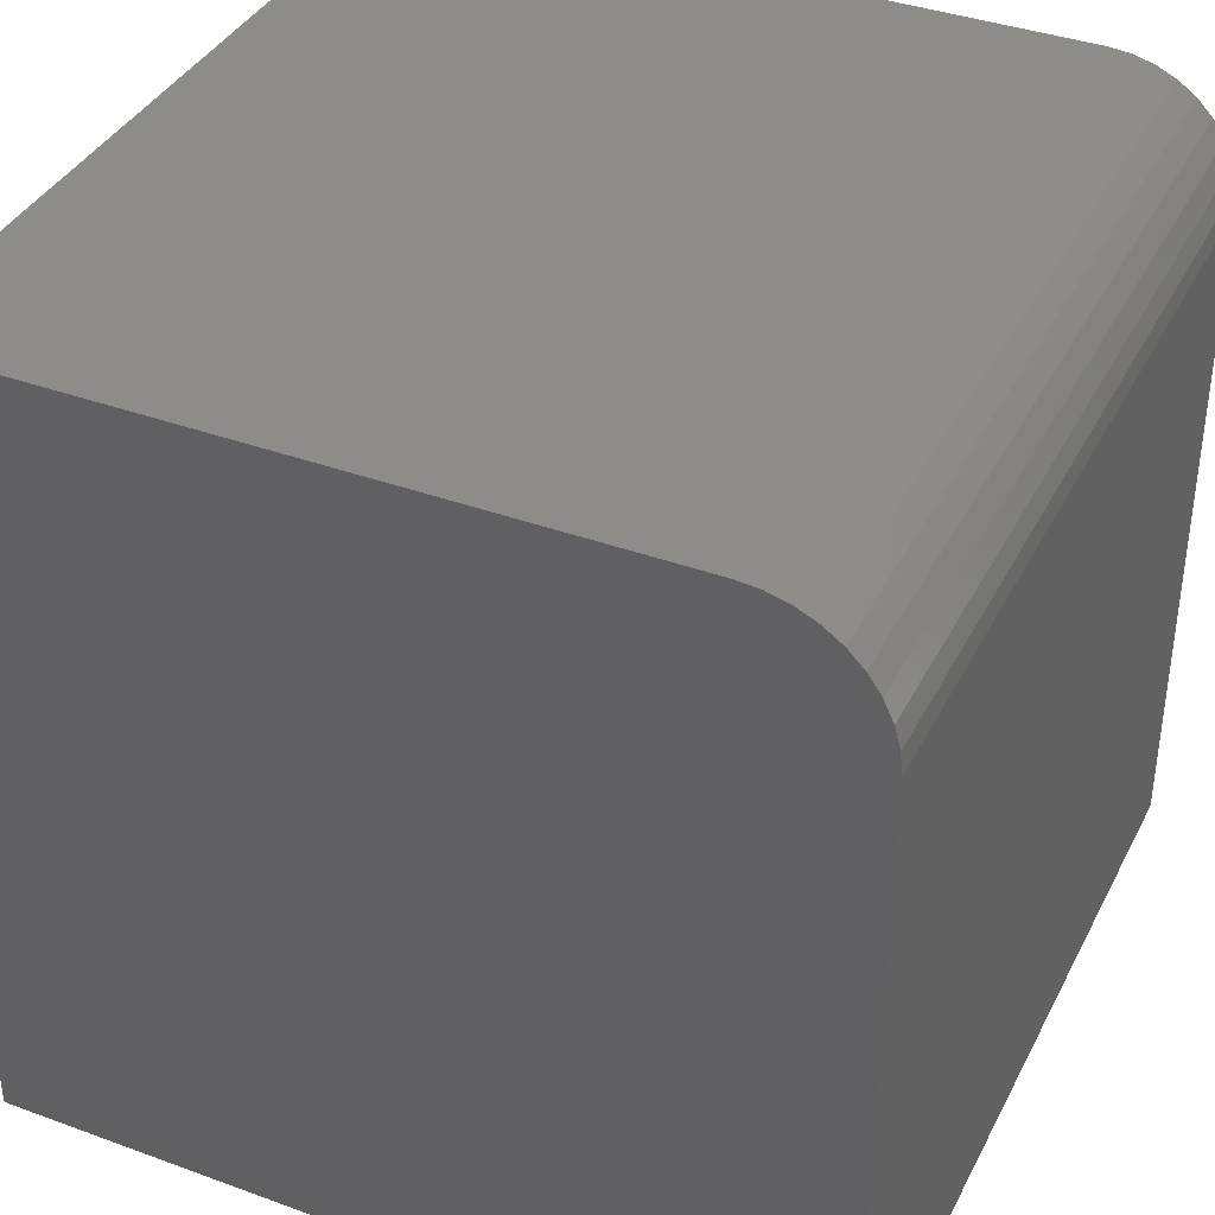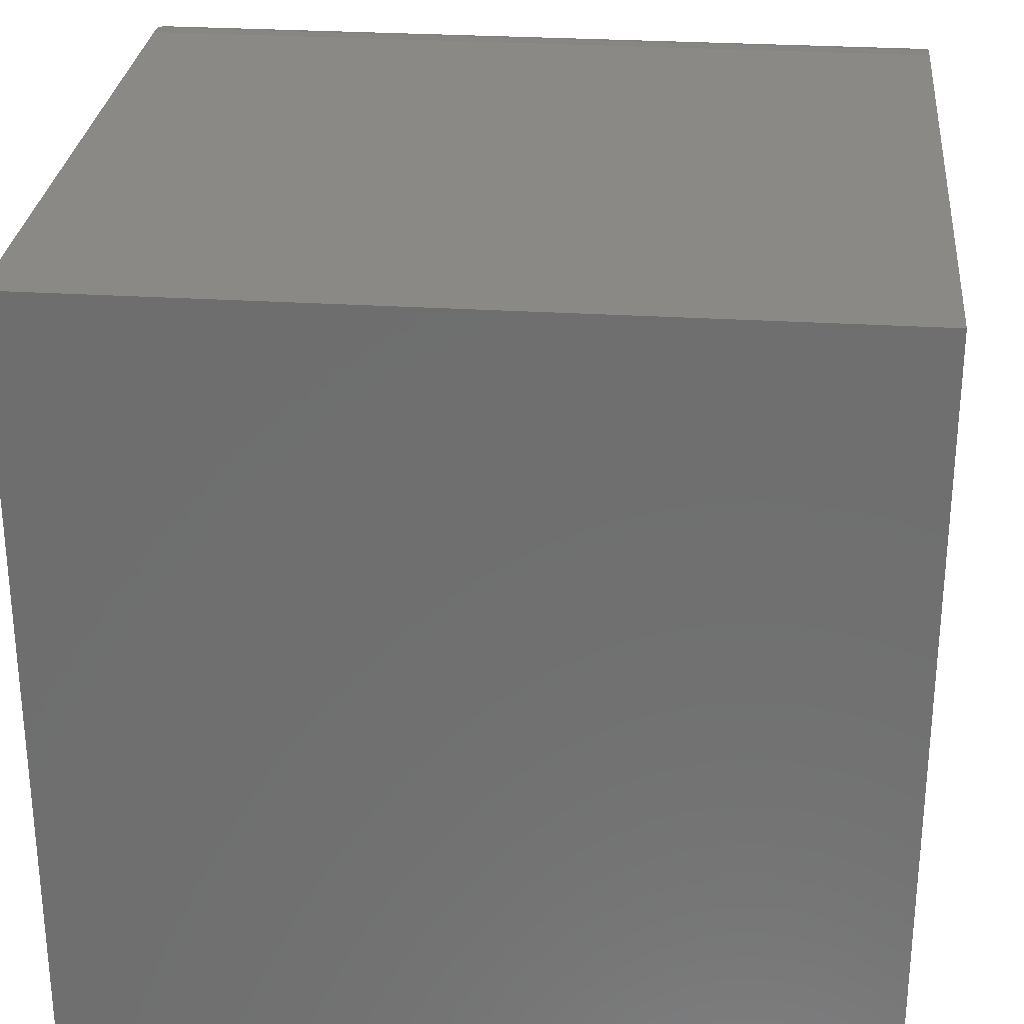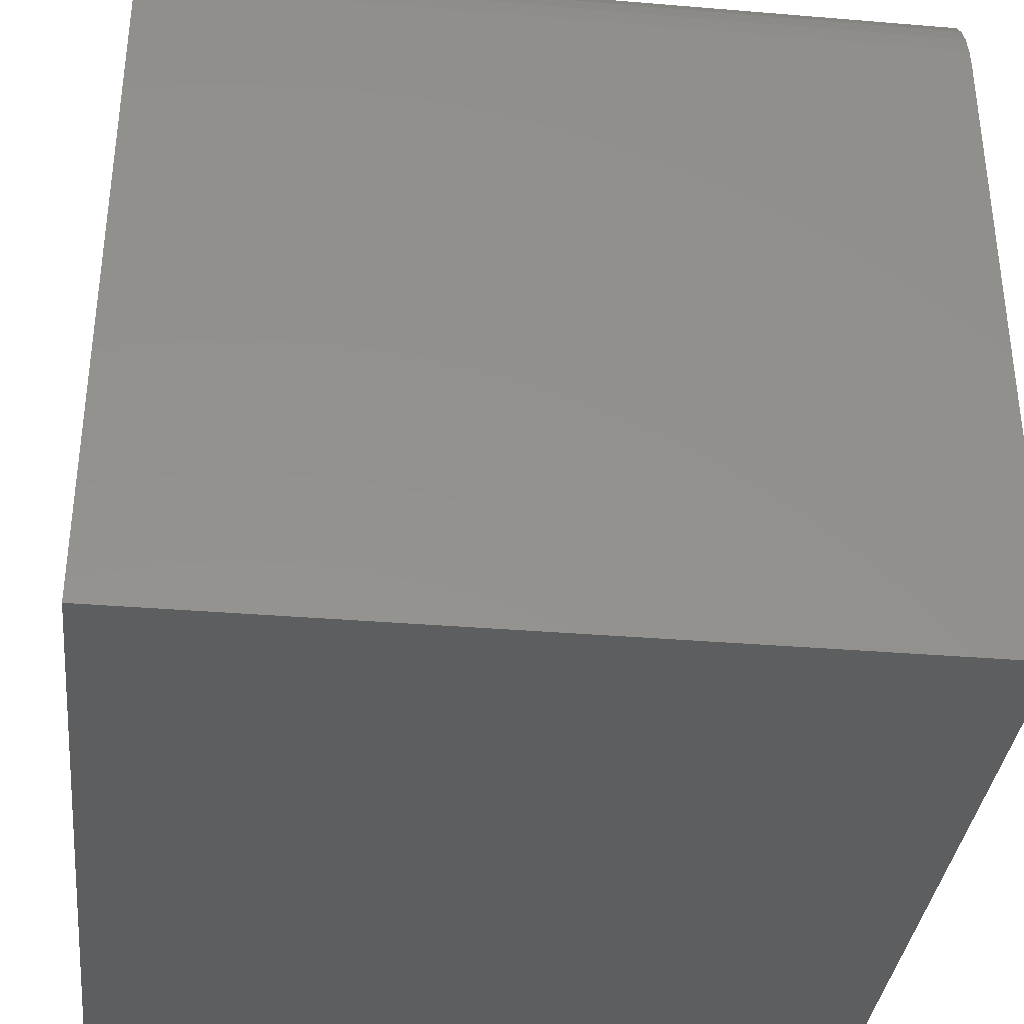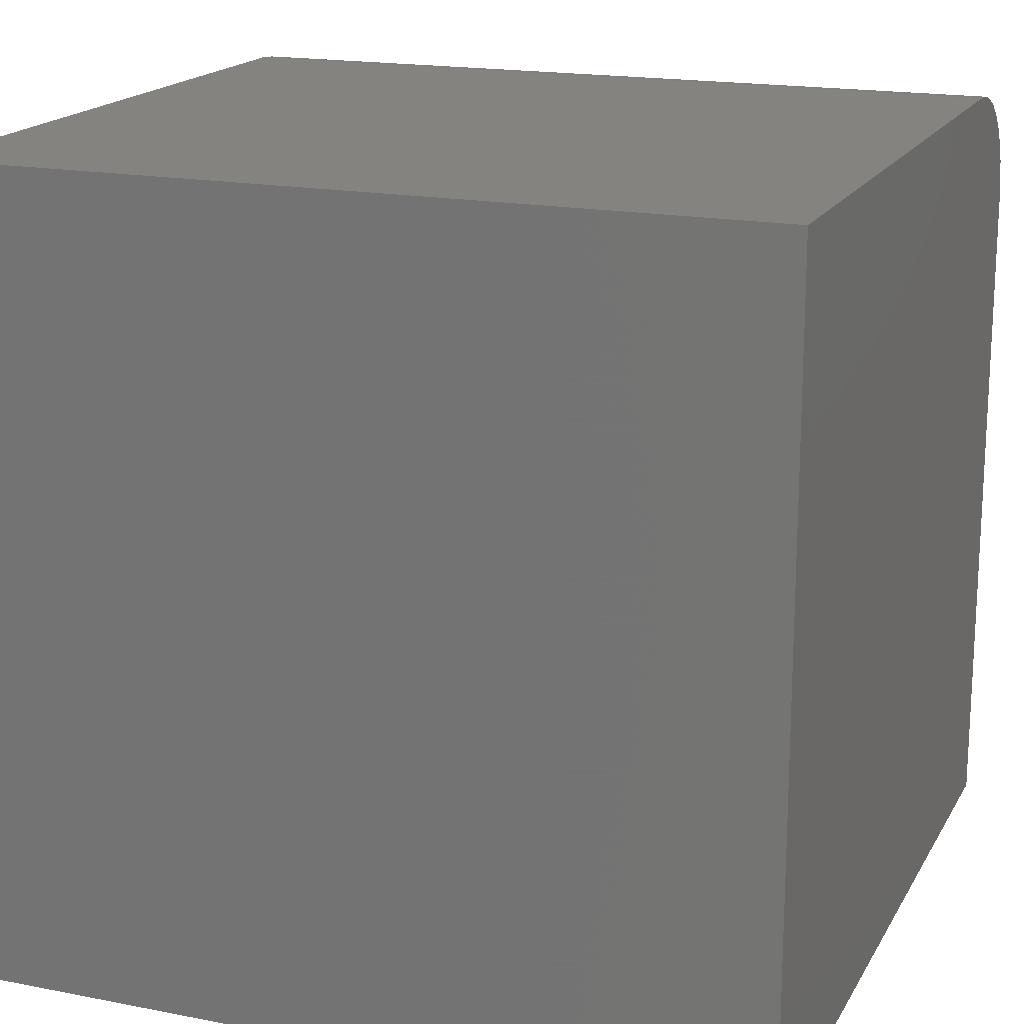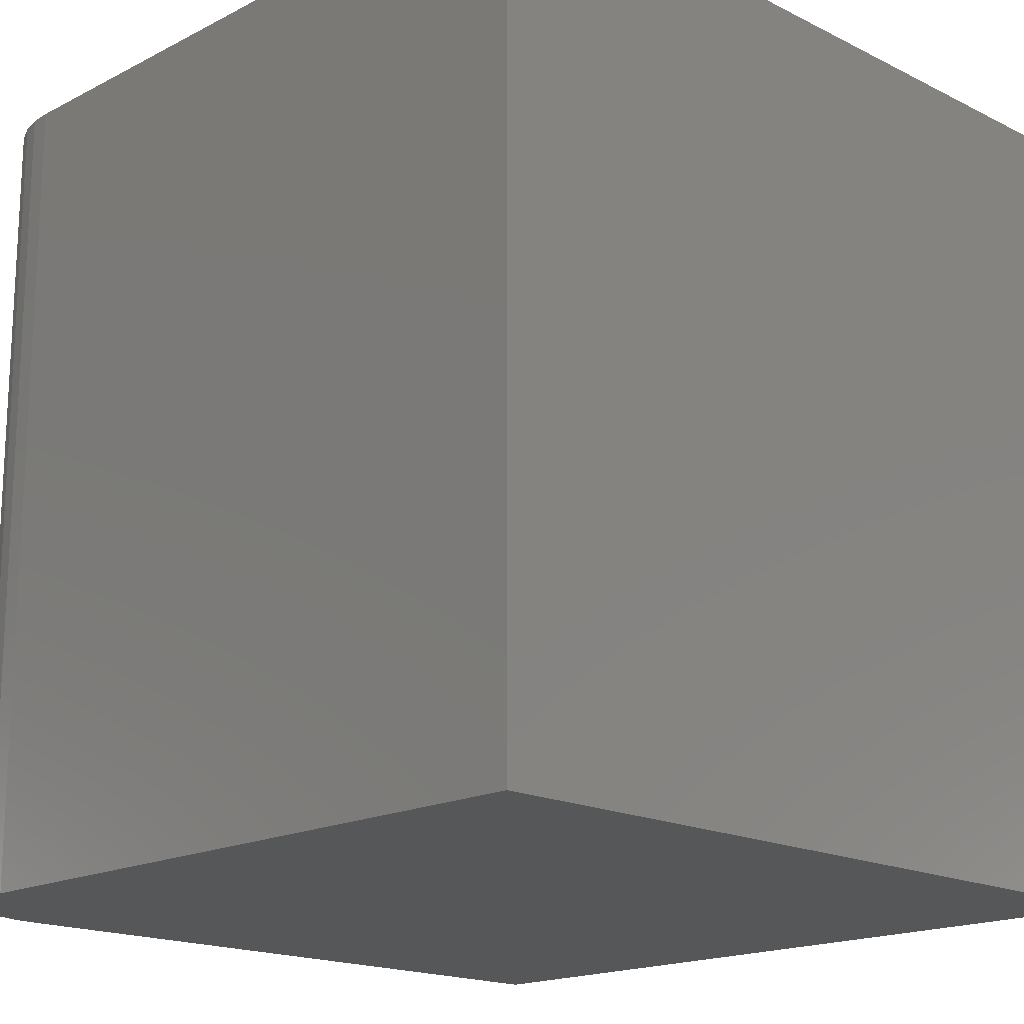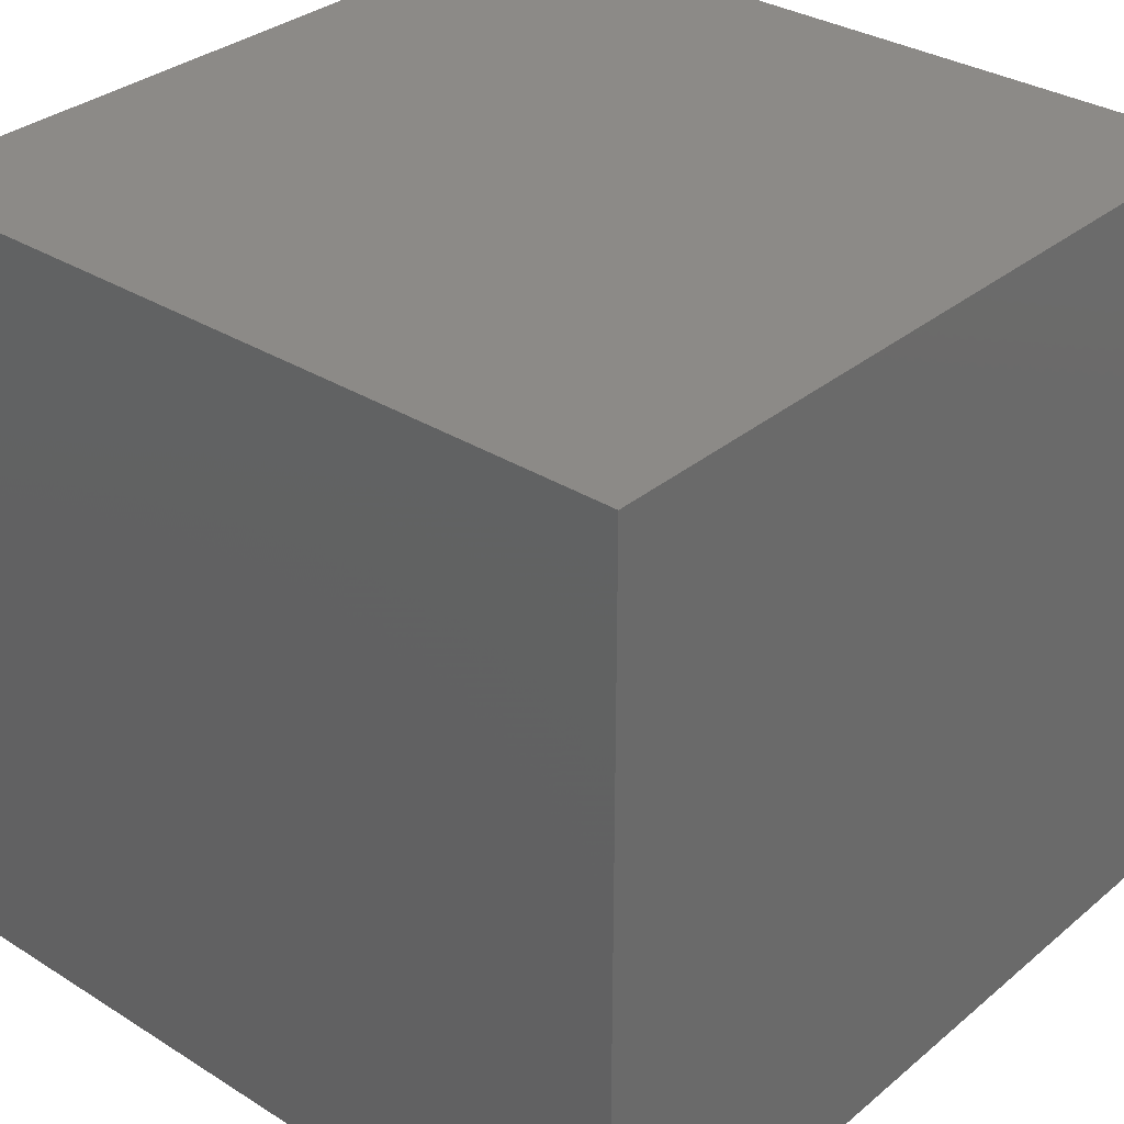
<metadata>
{"format":"stl","ext":"stl","renderer":"f3d","projection":"perspective","resolution":1024,"background":"white","views":[{"elev":38.2,"azim":-155.2,"up":"+Z"},{"elev":28.3,"azim":95.4,"up":"+Z"},{"elev":-35.3,"azim":-96.3,"up":"+Z"},{"elev":17.8,"azim":111.0,"up":"+Z"},{"elev":-17.5,"azim":45.4,"up":"+Y"},{"elev":32.4,"azim":131.1,"up":"+Y"}]}
</metadata>
<code>
# stl→obj: 26 verts, 48 faces
v 0 10 8.425
v 0 10 0
v 0 0 8.425
v 0 0 0
v 1.575 0 10
v 10 0 10
v 1.575 10 10
v 10 10 10
v 10 10 0
v 10 0 0
v 0.02393 10 8.699
v 1.301 10 9.976
v 0.09498 10 8.964
v 0.211 10 9.213
v 0.3685 10 9.437
v 0.5626 10 9.632
v 0.7875 10 9.789
v 1.036 10 9.905
v 1.301 0 9.976
v 1.036 0 9.905
v 0.02393 0 8.699
v 0.7875 0 9.789
v 0.5626 0 9.632
v 0.3685 0 9.437
v 0.211 0 9.213
v 0.09498 0 8.964
f 1 2 3
f 3 2 4
f 5 6 7
f 7 6 8
f 9 8 10
f 10 8 6
f 2 9 4
f 4 9 10
f 8 9 7
f 7 9 2
f 2 1 7
f 7 1 11
f 7 11 12
f 13 14 11
f 11 14 15
f 11 15 16
f 16 17 11
f 11 17 18
f 11 18 12
f 10 6 4
f 4 6 5
f 4 5 3
f 5 19 3
f 3 19 20
f 3 20 21
f 21 20 22
f 21 22 23
f 23 24 21
f 21 24 25
f 21 25 26
f 1 3 21
f 1 21 11
f 11 21 26
f 11 26 13
f 13 26 25
f 13 25 14
f 14 25 24
f 14 24 15
f 15 24 23
f 15 23 16
f 16 23 22
f 16 22 17
f 17 22 20
f 17 20 18
f 18 20 19
f 18 19 12
f 12 19 5
f 12 5 7

</code>
